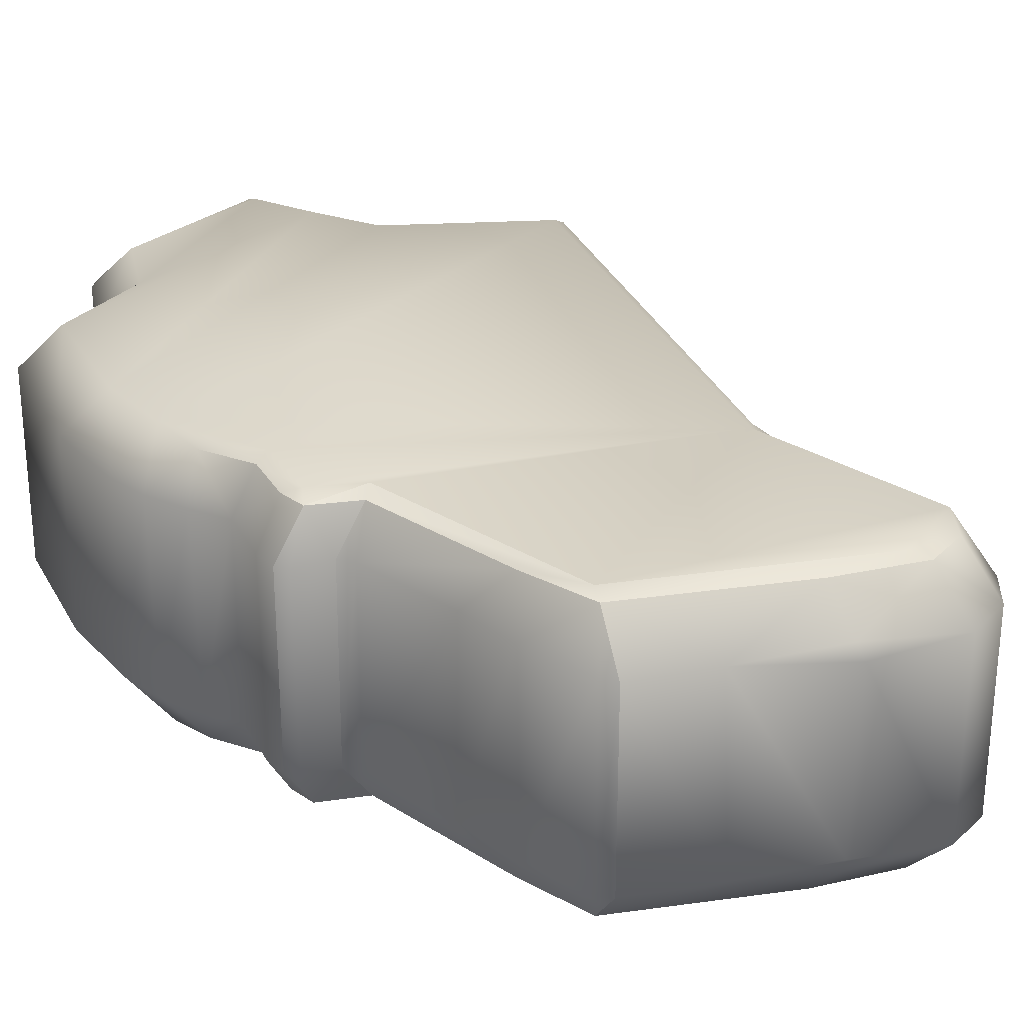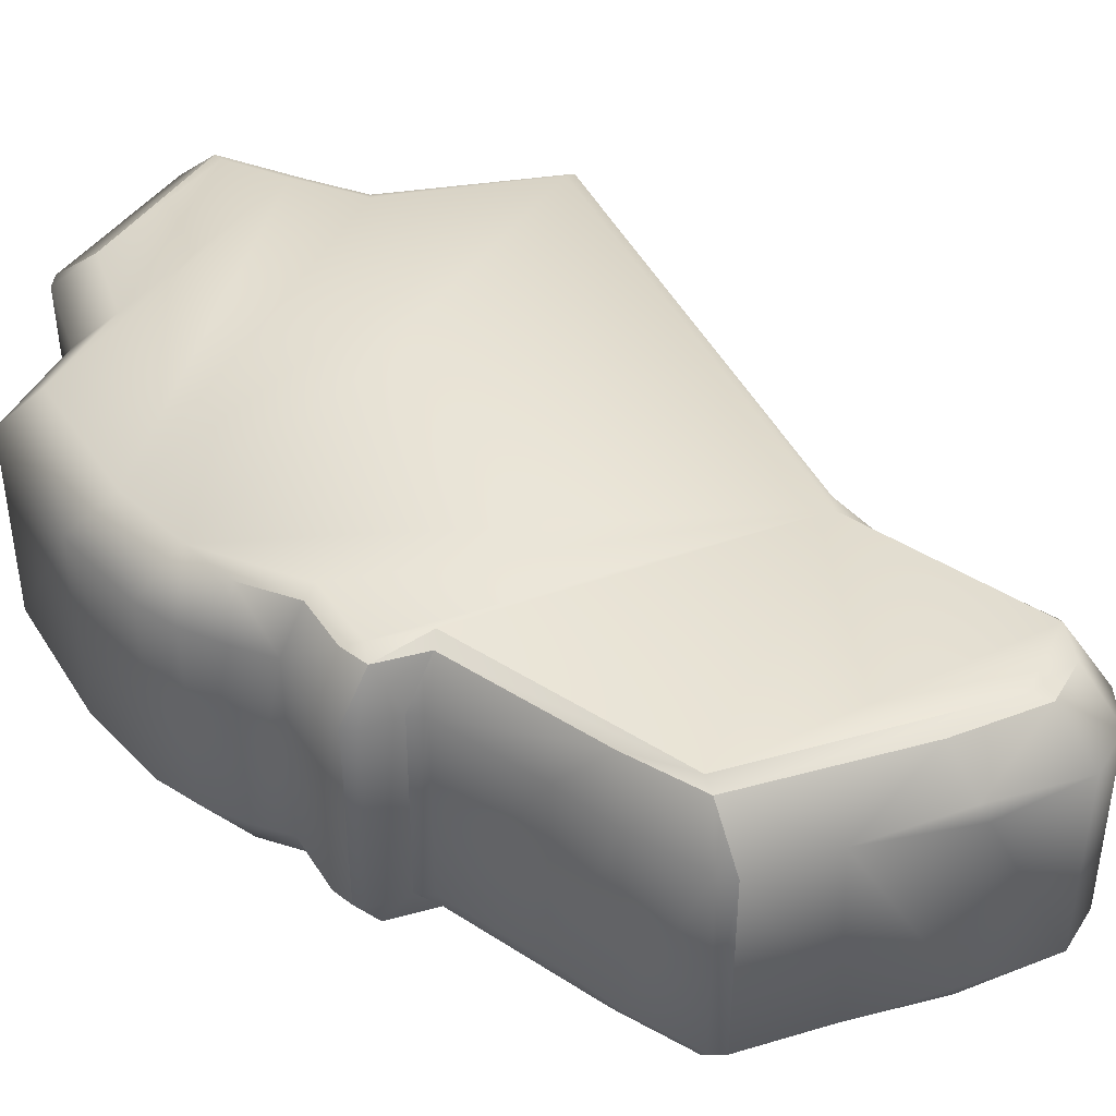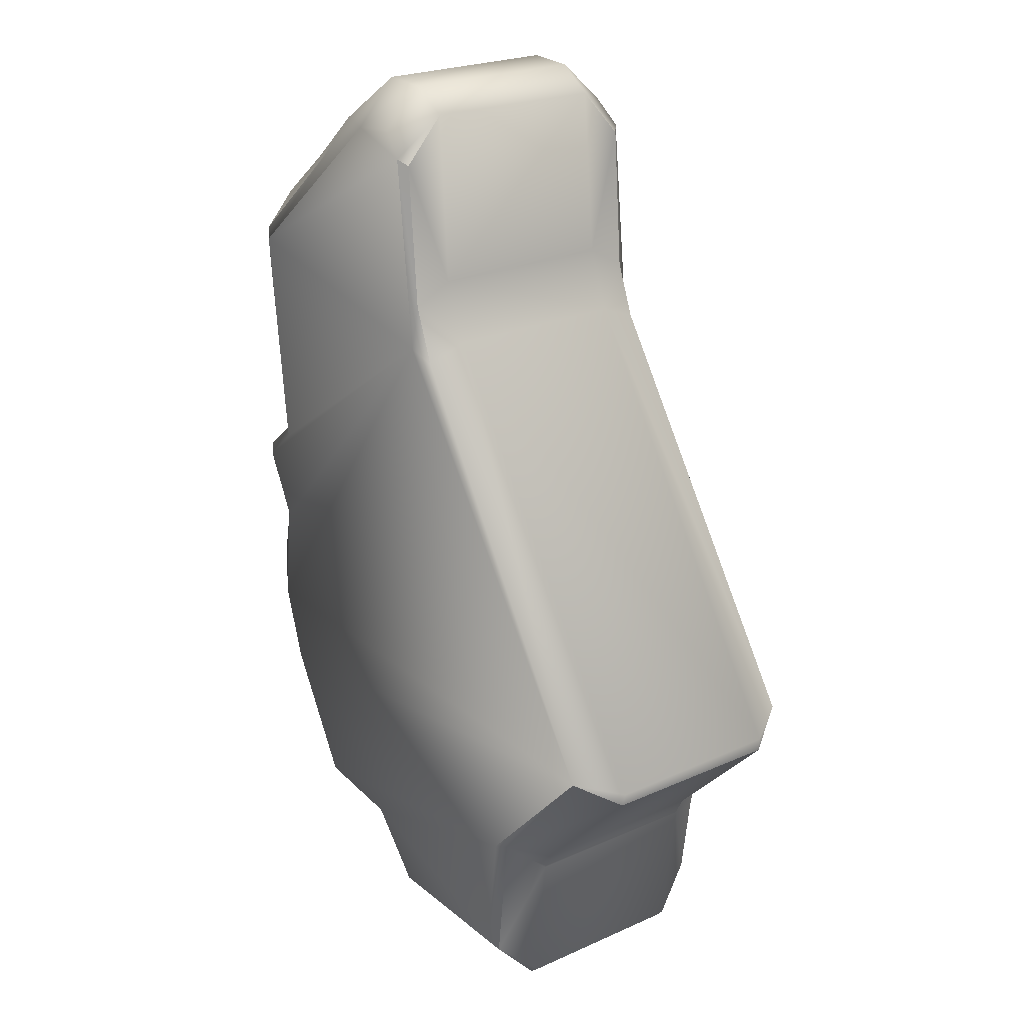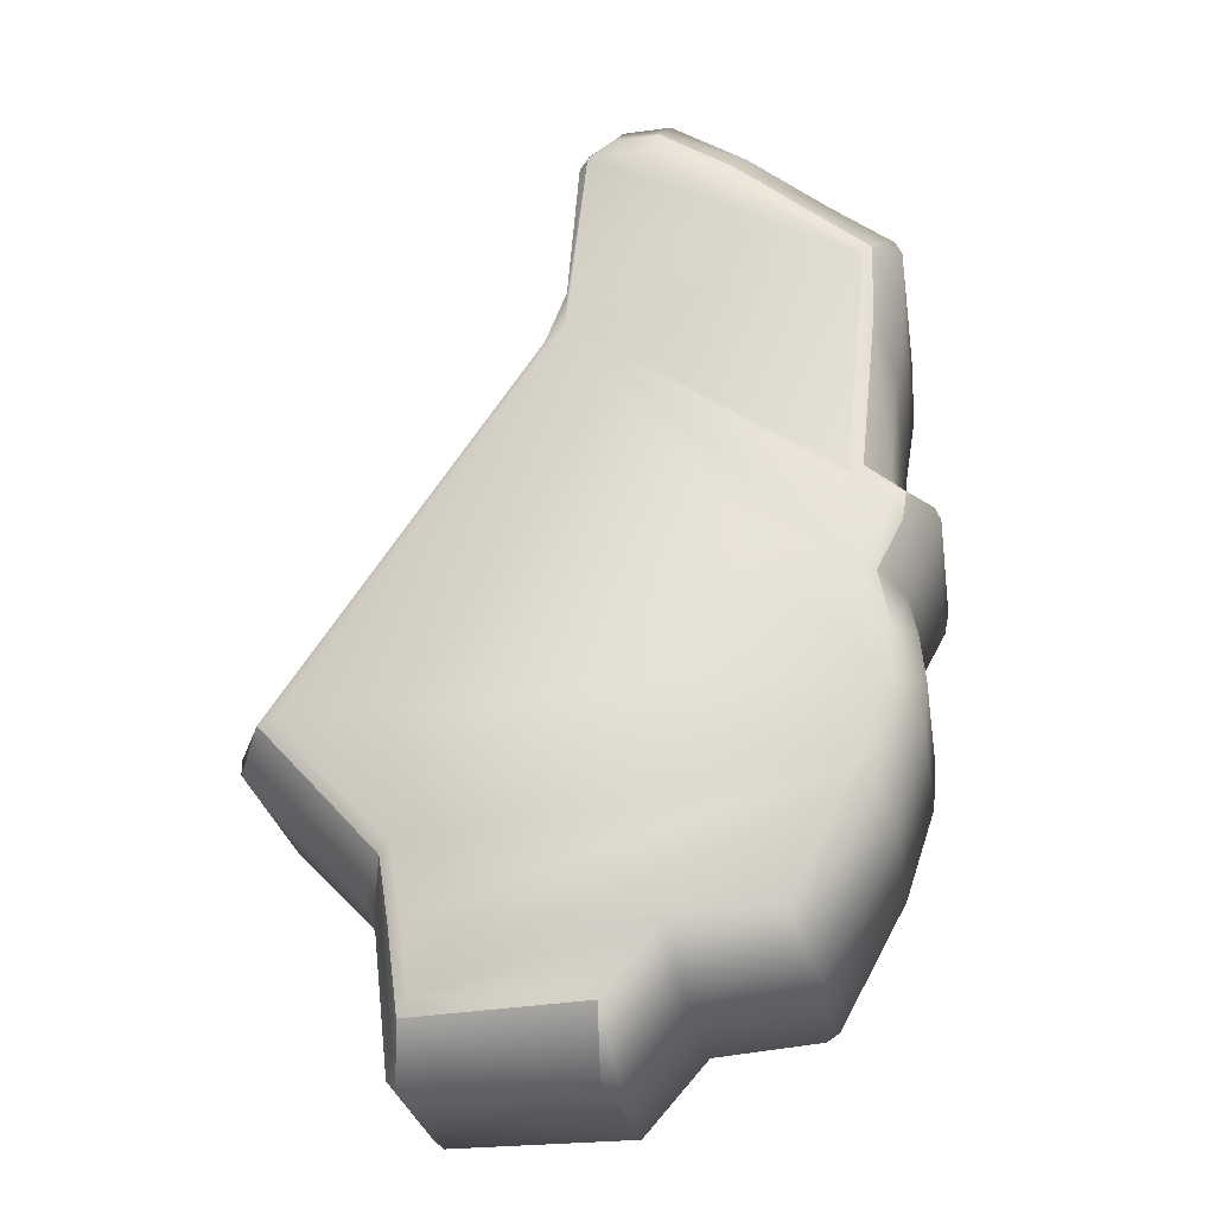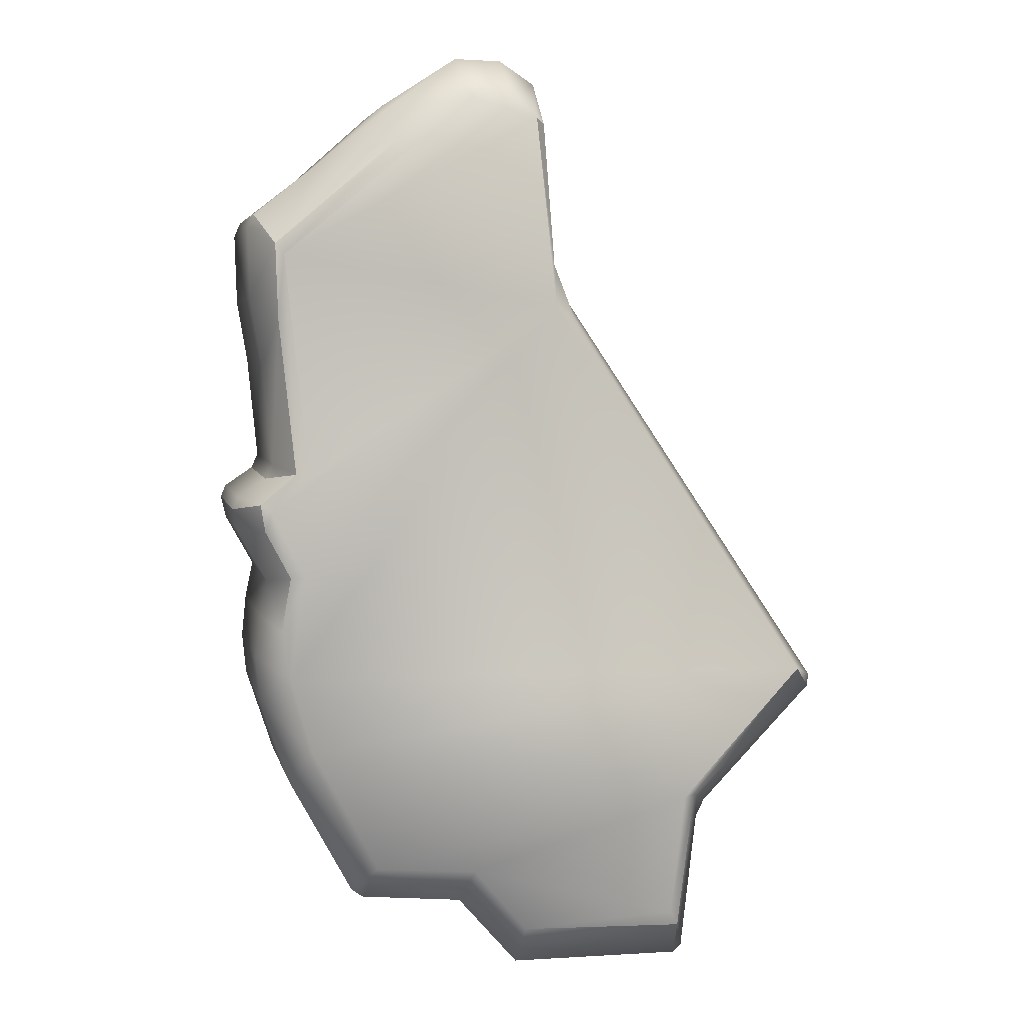
<metadata>
{"format":"obj","ext":"obj","renderer":"f3d","projection":"perspective","resolution":1024,"background":"white","views":[{"elev":28.1,"azim":-52.4,"up":"+Y"},{"elev":42.4,"azim":-58.4,"up":"+Y"},{"elev":23.7,"azim":53.2,"up":"+Z"},{"elev":-27.5,"azim":-171.0,"up":"+Z"},{"elev":4.8,"azim":-11.7,"up":"+Z"}]}
</metadata>
<code>
g Cube.003
v 0.02927 0.00997 -0.0761
v 0.02796 0.01437 -0.07175
v 0.02693 0.01435 -0.07814
v 0.00795 0.01488 -0.08651
v 0.02572 0.0144 -0.08714
v 0.02468 0.01509 -0.0855
v -0.02139 -0.01414 -0.03845
v -0.02413 -0.00986 -0.03916
v -0.02352 -0.009919 -0.03784
v 0.02773 -0.01434 -0.07245
v 0.02646 -0.01496 -0.07271
v 0.03993 -0.0146 -0.05825
v 0.02773 -0.01434 -0.07245
v 0.02489 -0.01494 -0.08583
v 0.02589 -0.01417 -0.0876
v 0.002087 -0.01482 -0.08003
v 0.007934 -0.01471 -0.08696
v 0.02589 -0.01417 -0.0876
v 0.001159 -0.009949 -0.08449
v -0.008816 -0.01458 -0.07925
v -0.009922 -0.009775 -0.08354
v 0.007758 -0.009918 -0.09203
v 0.02589 -0.01417 -0.0876
v 0.02663 -0.009884 -0.09213
v 0.0267 0.009755 -0.09222
v 0.008461 0.01 -0.0921
v 0.02572 0.0144 -0.08714
v 0.00795 0.01488 -0.08651
v 0.001148 0.009943 -0.08448
v -0.01062 0.009895 -0.08322
v -0.008645 0.01475 -0.07888
v 0.002149 0.01499 -0.07964
v 0.007024 0.009838 -0.09152
v 0.008461 0.01 -0.0921
v 0.00795 0.01488 -0.08651
v 0.02468 0.01509 -0.0855
v 0.02551 0.0151 -0.07863
v -0.009922 -0.009775 -0.08354
v -0.01062 0.009895 -0.08322
v -0.01121 -0.009926 -0.08263
v 0.01349 0.01426 -0.01816
v 0.01127 0.01511 -0.01693
v 0.04024 0.0143 -0.0581
v -0.01955 -0.01427 -0.01018
v -0.02218 -0.009939 -0.008288
v -0.02147 -0.00993 -0.006901
v 0.02551 0.0151 -0.07863
v -0.008645 0.01475 -0.07888
v 0.002149 0.01499 -0.07964
v 0.002087 -0.01482 -0.08003
v -0.008816 -0.01458 -0.07925
v 0.02646 -0.01496 -0.07271
v -0.008816 -0.01458 -0.07925
v -0.01597 -0.01474 -0.06584
v 0.02646 -0.01496 -0.07271
v -0.02028 -0.01495 -0.03928
v -0.01613 -0.01494 -0.03567
v 0.01137 -0.01494 -0.01683
v 0.01349 0.01426 -0.01816
v 0.01128 0.01426 -0.01252
v 0.01127 0.01511 -0.01693
v 0.009114 0.01505 0.00332
v 0.01006 0.01425 0.002679
v 0.02762 -0.009713 -0.09133
v 0.02663 -0.009884 -0.09213
v 0.02589 -0.01417 -0.0876
v 0.0267 0.009755 -0.09222
v 0.02759 0.00977 -0.09127
v 0.02572 0.0144 -0.08714
v 0.02927 0.00997 -0.0761
v 0.02693 0.01435 -0.07814
v 0.02928 -0.009984 -0.07602
v 0.02589 -0.01417 -0.0876
v 0.02773 -0.01434 -0.07245
v -0.01749 -0.01413 -0.03518
v -0.02053 -0.009975 -0.03582
v -0.01972 -0.009988 -0.03427
v -0.01929 -0.01422 -0.01834
v -0.02075 -0.009974 -0.0234
v -0.02198 -0.009964 -0.01588
v -0.02195 0.009965 -0.01621
v -0.02081 0.009969 -0.02292
v -0.01972 0.009968 -0.03424
v -0.01904 0.01439 -0.01852
v -0.01726 0.01431 -0.0352
v -0.0193 0.01444 -0.01043
v -0.02153 0.009788 -0.006856
v -0.02218 0.009941 -0.008388
v -0.02218 -0.009939 -0.008288
v -0.02147 -0.00993 -0.006901
v 0.009759 -0.009746 0.007842
v 0.01006 -0.01408 0.003059
v 0.009122 -0.01487 0.003697
v 0.006446 -0.0143 0.006268
v 0.005948 -0.009937 0.01031
v 0.00614 0.009947 0.01024
v 0.009812 0.009928 0.007646
v 0.0114 -0.01005 -0.01009
v 0.01006 -0.01408 0.003059
v 0.01129 -0.01408 -0.01229
v 0.01391 -0.00999 -0.01648
v 0.01359 -0.01411 -0.01818
v 0.0139 0.009994 -0.01648
v 0.0114 0.01 -0.0101
v 0.04291 0.009863 -0.05963
v 0.04296 -0.009787 -0.0597
v 0.01128 0.01426 -0.01252
v 0.01349 0.01426 -0.01816
v 0.01006 0.01425 0.002679
v 0.006479 0.01448 0.005872
v 0.009114 0.01505 0.00332
v 0.01006 0.01425 0.002679
v 0.0008386 0.01512 0.004305
v 0.001773 0.01446 0.006105
v 0.001773 0.01446 0.006105
v 0.001092 0.009868 0.01049
v -0.006933 0.01064 0.004647
v -0.005724 0.01448 0.001083
v -0.01502 0.009972 -0.0018
v -0.0193 0.01444 -0.01043
v -0.02153 0.009788 -0.006856
v -0.006748 0.009131 0.005537
v 0.0008992 -0.009874 0.01044
v -0.01431 -0.009976 -0.001197
v -0.02147 -0.00993 -0.006901
v -0.01955 -0.01427 -0.01018
v -0.005906 -0.0143 0.0014
v -0.007108 -0.009134 0.005262
v -0.006935 -0.01066 0.004666
v 0.002026 -0.01482 0.005794
v 0.006446 -0.0143 0.006268
v 0.009122 -0.01487 0.003697
v -0.01955 -0.01427 -0.01018
v -0.005906 -0.0143 0.0014
v -0.01866 -0.01495 -0.01136
v 0.002026 -0.01482 0.005794
v -0.01929 -0.01422 -0.01834
v -0.01955 -0.01427 -0.01018
v -0.01866 -0.01495 -0.01136
v -0.01749 -0.01413 -0.03518
v -0.01613 -0.01494 -0.03567
v -0.02028 -0.01495 -0.03928
v -0.02139 -0.01414 -0.03845
v -0.0209 -0.01422 -0.0414
v -0.01817 -0.01413 -0.04653
v -0.01676 -0.01494 -0.0464
v 0.01137 -0.01494 -0.01683
v -0.01925 -0.0142 -0.05241
v -0.01837 -0.01483 -0.0576
v -0.01837 -0.01483 -0.0576
v 0.03993 -0.0146 -0.05825
v -0.01597 -0.01474 -0.06584
v 0.02646 -0.01496 -0.07271
v -0.01837 -0.01483 -0.0576
v -0.02178 -0.009967 -0.05572
v -0.02137 -0.009917 -0.06052
v -0.02178 0.00996 -0.05601
v -0.02178 -0.009967 -0.05572
v -0.02132 0.01 -0.0605
v -0.01821 0.009911 -0.06992
v -0.01817 -0.009995 -0.06993
v -0.01573 0.01491 -0.06558
v -0.01809 0.015 -0.05754
v -0.01821 0.009911 -0.06992
v -0.01597 -0.01474 -0.06584
v -0.02137 -0.009917 -0.06052
v -0.01837 -0.01483 -0.0576
v -0.01121 -0.009926 -0.08263
v -0.01821 0.009911 -0.06992
v -0.01062 0.009895 -0.08322
v -0.008645 0.01475 -0.07888
v -0.01573 0.01491 -0.06558
v -0.01726 0.01431 -0.0352
v -0.0211 0.01436 -0.03846
v -0.0159 0.01512 -0.03587
v -0.01839 0.01512 -0.01166
v -0.01904 0.01439 -0.01852
v -0.0193 0.01444 -0.01043
v -0.008816 -0.01458 -0.07925
v -0.01817 -0.009995 -0.06993
v -0.01597 -0.01474 -0.06584
v -0.01121 -0.009926 -0.08263
v -0.009922 -0.009775 -0.08354
v 0.0139 0.009994 -0.01648
v 0.01349 0.01426 -0.01816
v 0.04024 0.0143 -0.0581
v 0.04283 0.009894 -0.06106
v 0.04296 -0.009787 -0.0597
v 0.04277 -0.01003 -0.06103
v 0.03993 -0.0146 -0.05825
v 0.01391 -0.00999 -0.01648
v 0.01359 -0.01411 -0.01818
v 0.03023 -0.009897 -0.07417
v 0.04277 -0.01003 -0.06103
v 0.04283 0.009894 -0.06106
v 0.03019 0.01003 -0.07409
v 0.02796 0.01437 -0.07175
v 0.04024 0.0143 -0.0581
v 0.02927 0.00997 -0.0761
v 0.02928 -0.009984 -0.07602
v 0.02773 -0.01434 -0.07245
v -0.01809 0.015 -0.05754
v -0.02178 0.00996 -0.05601
v -0.02132 0.01 -0.0605
v -0.019 0.01438 -0.05228
v -0.01651 0.01511 -0.04633
v -0.01794 0.01431 -0.04646
v -0.01987 0.01512 -0.03964
v -0.02064 0.01439 -0.04139
v -0.02132 0.009966 -0.05138
v -0.02178 -0.009967 -0.05572
v -0.02047 0.009955 -0.0472
v -0.01794 0.01431 -0.04646
v -0.02064 0.01439 -0.04139
v -0.02356 0.009969 -0.04164
v -0.02126 -0.009975 -0.05101
v -0.02048 -0.009955 -0.04718
v -0.01817 -0.01413 -0.04653
v -0.0209 -0.01422 -0.0414
v -0.02356 0.009969 -0.04164
v -0.02364 -0.009964 -0.04144
v -0.02139 -0.01414 -0.03845
v -0.02413 -0.00986 -0.03916
v -0.02413 0.00986 -0.03924
v -0.0211 0.01436 -0.03846
v -0.02064 0.01439 -0.04139
v 0.02773 -0.01434 -0.07245
v 0.03993 -0.0146 -0.05825
v 0.04277 -0.01003 -0.06103
v 0.03023 -0.009897 -0.07417
v -0.0211 0.01436 -0.03846
v -0.01726 0.01431 -0.0352
v -0.02046 0.01001 -0.03577
v -0.02358 0.009872 -0.03789
v -0.02413 0.00986 -0.03924
v -0.02413 -0.00986 -0.03916
v -0.02352 -0.009919 -0.03784
v -0.02053 -0.009975 -0.03582
v -0.02139 -0.01414 -0.03845
v -0.01749 -0.01413 -0.03518
v -0.0193 0.01444 -0.01043
v -0.02195 0.009965 -0.01621
v -0.01904 0.01439 -0.01852
v -0.02218 0.009941 -0.008388
v -0.02198 -0.009964 -0.01588
v -0.02218 -0.009939 -0.008288
v -0.01955 -0.01427 -0.01018
v -0.01929 -0.01422 -0.01834
v -0.02198 -0.009964 -0.01588
v -0.02218 -0.009939 -0.008288
v 0.02468 0.01509 -0.0855
v 0.02572 0.0144 -0.08714
v 0.02693 0.01435 -0.07814
v 0.02551 0.0151 -0.07863
v 0.02551 0.0151 -0.07863
v 0.02693 0.01435 -0.07814
v 0.02796 0.01437 -0.07175
v 0.02677 0.01511 -0.07093
v -0.01573 0.01491 -0.06558
v -0.008645 0.01475 -0.07888
v 0.0386 0.01511 -0.05795
v 0.04024 0.0143 -0.0581
v -0.01809 0.015 -0.05754
v 0.01127 0.01511 -0.01693
v 0.0008386 0.01512 0.004305
v -0.0193 0.01444 -0.01043
v -0.01839 0.01512 -0.01166
v -0.005724 0.01448 0.001083
v 0.001773 0.01446 0.006105
v -0.01972 0.009968 -0.03424
v -0.01972 -0.009988 -0.03427
v -0.02053 -0.009975 -0.03582
v -0.02046 0.01001 -0.03577
v -0.01726 0.01431 -0.0352
v 0.01129 -0.01408 -0.01229
v 0.009122 -0.01487 0.003697
v 0.01006 -0.01408 0.003059
v 0.01137 -0.01494 -0.01683
v 0.01359 -0.01411 -0.01818
v 0.03993 -0.0146 -0.05825
v -0.02064 0.01439 -0.04139
v -0.01987 0.01512 -0.03964
v -0.0211 0.01436 -0.03846
v -0.0159 0.01512 -0.03587
v 0.01127 0.01511 -0.01693
v -0.01651 0.01511 -0.04633
v -0.01809 0.015 -0.05754
v 0.01127 0.01511 -0.01693
v -0.01839 0.01512 -0.01166
v -0.0159 0.01512 -0.03587
v 0.009114 0.01505 0.00332
v 0.0008386 0.01512 0.004305
v -0.01613 -0.01494 -0.03567
v -0.01866 -0.01495 -0.01136
v 0.01137 -0.01494 -0.01683
v 0.009122 -0.01487 0.003697
v 0.002026 -0.01482 0.005794
g Cube.003_0
f 3 2 1
f 6 5 4
f 9 8 7
f 12 11 10
f 11 14 13
f 14 15 13
f 14 11 16
f 16 17 14
f 18 14 17
f 16 19 17
f 19 16 20
f 21 19 20
f 19 22 17
f 17 22 23
f 22 24 23
f 25 24 22
f 26 25 22
f 25 26 27
f 26 28 27
f 29 19 21
f 30 29 21
f 29 30 31
f 32 29 31
f 33 22 19
f 29 33 19
f 33 34 22
f 35 34 33
f 33 29 35
f 29 32 35
f 36 35 32
f 32 37 36
f 40 39 38
f 43 42 41
f 46 45 44
f 49 48 47
f 52 51 50
f 55 54 53
f 58 57 56
f 61 60 59
f 60 61 62
f 63 60 62
f 66 65 64
f 64 65 67
f 68 64 67
f 67 69 68
f 70 68 69
f 68 70 64
f 71 70 69
f 70 72 64
f 64 72 73
f 72 74 73
f 77 76 75
f 77 75 78
f 79 77 78
f 78 80 79
f 80 81 79
f 79 82 77
f 81 82 79
f 82 83 77
f 81 84 82
f 83 82 84
f 85 83 84
f 88 87 86
f 87 88 89
f 90 87 89
f 93 92 91
f 93 91 94
f 91 95 94
f 96 95 91
f 97 96 91
f 97 91 98
f 98 91 99
f 100 98 99
f 101 98 100
f 102 101 100
f 98 101 103
f 104 97 98
f 104 98 103
f 103 101 105
f 101 106 105
f 104 103 107
f 103 108 107
f 104 107 109
f 97 104 109
f 96 97 110
f 97 111 110
f 112 111 97
f 110 111 113
f 114 110 113
f 96 110 115
f 116 96 115
f 96 116 95
f 117 116 115
f 118 117 115
f 119 117 118
f 120 119 118
f 120 121 119
f 116 117 122
f 122 117 119
f 116 123 95
f 116 122 123
f 119 121 124
f 121 125 124
f 125 126 124
f 124 126 127
f 122 119 128
f 119 124 128
f 122 128 123
f 129 124 127
f 129 128 124
f 129 123 128
f 129 127 130
f 123 129 130
f 95 123 130
f 131 95 130
f 130 132 131
f 135 134 133
f 135 136 134
f 139 138 137
f 137 140 139
f 140 141 139
f 141 140 142
f 140 143 142
f 142 143 144
f 144 145 142
f 145 146 142
f 147 142 146
f 148 146 145
f 149 146 148
f 147 146 150
f 151 147 150
f 151 150 152
f 153 151 152
f 148 155 154
f 155 156 154
f 158 157 156
f 157 159 156
f 156 159 160
f 161 156 160
f 159 163 162
f 164 159 162
f 166 161 165
f 167 166 165
f 161 169 168
f 169 170 168
f 170 169 171
f 169 172 171
f 175 174 173
f 175 173 176
f 173 177 176
f 178 176 177
f 181 180 179
f 180 182 179
f 183 179 182
f 186 185 184
f 105 186 184
f 105 187 186
f 187 105 188
f 189 187 188
f 190 189 188
f 188 191 190
f 191 192 190
f 195 194 193
f 196 195 193
f 195 196 197
f 198 195 197
f 199 197 196
f 199 196 193
f 200 199 193
f 200 193 201
f 204 203 202
f 203 205 202
f 206 202 205
f 206 205 207
f 206 207 208
f 207 209 208
f 205 203 210
f 210 203 211
f 210 212 205
f 212 213 205
f 213 212 214
f 212 215 214
f 216 210 211
f 212 210 216
f 211 148 216
f 217 212 216
f 217 216 148
f 218 217 148
f 217 218 219
f 220 212 217
f 221 217 219
f 221 220 217
f 221 219 222
f 223 221 222
f 223 224 221
f 224 220 221
f 220 224 225
f 226 220 225
f 229 228 227
f 230 229 227
f 233 232 231
f 234 233 231
f 231 235 234
f 235 236 234
f 236 237 234
f 233 234 237
f 238 233 237
f 238 237 239
f 240 238 239
f 243 242 241
f 242 244 241
f 244 242 245
f 246 244 245
f 249 248 247
f 250 249 247
f 253 252 251
f 254 253 251
f 257 256 255
f 258 257 255
f 259 258 255
f 260 259 255
f 257 258 261
f 259 261 258
f 262 257 261
f 259 263 261
f 261 264 262
f 263 264 261
f 267 266 265
f 266 268 265
f 269 265 268
f 272 271 270
f 273 272 270
f 273 270 274
f 277 276 275
f 276 278 275
f 275 278 279
f 278 280 279
f 283 282 281
f 284 282 283
f 282 284 285
f 286 282 285
f 287 286 285
f 290 289 288
f 289 291 288
f 289 292 291
f 295 294 293
f 295 296 294
f 296 297 294

</code>
